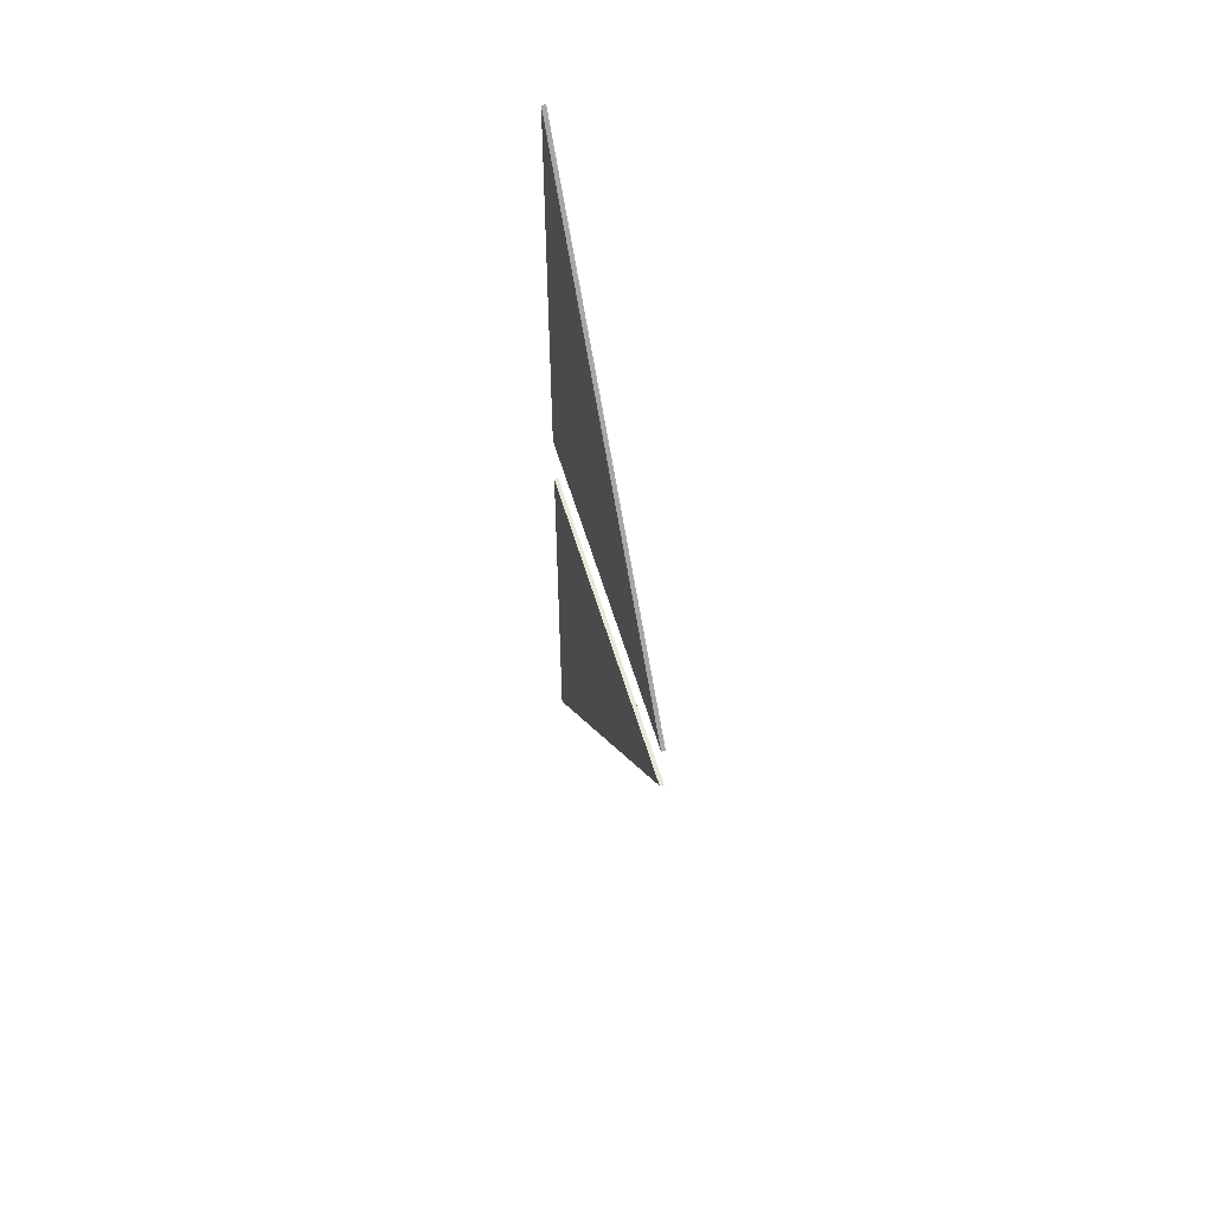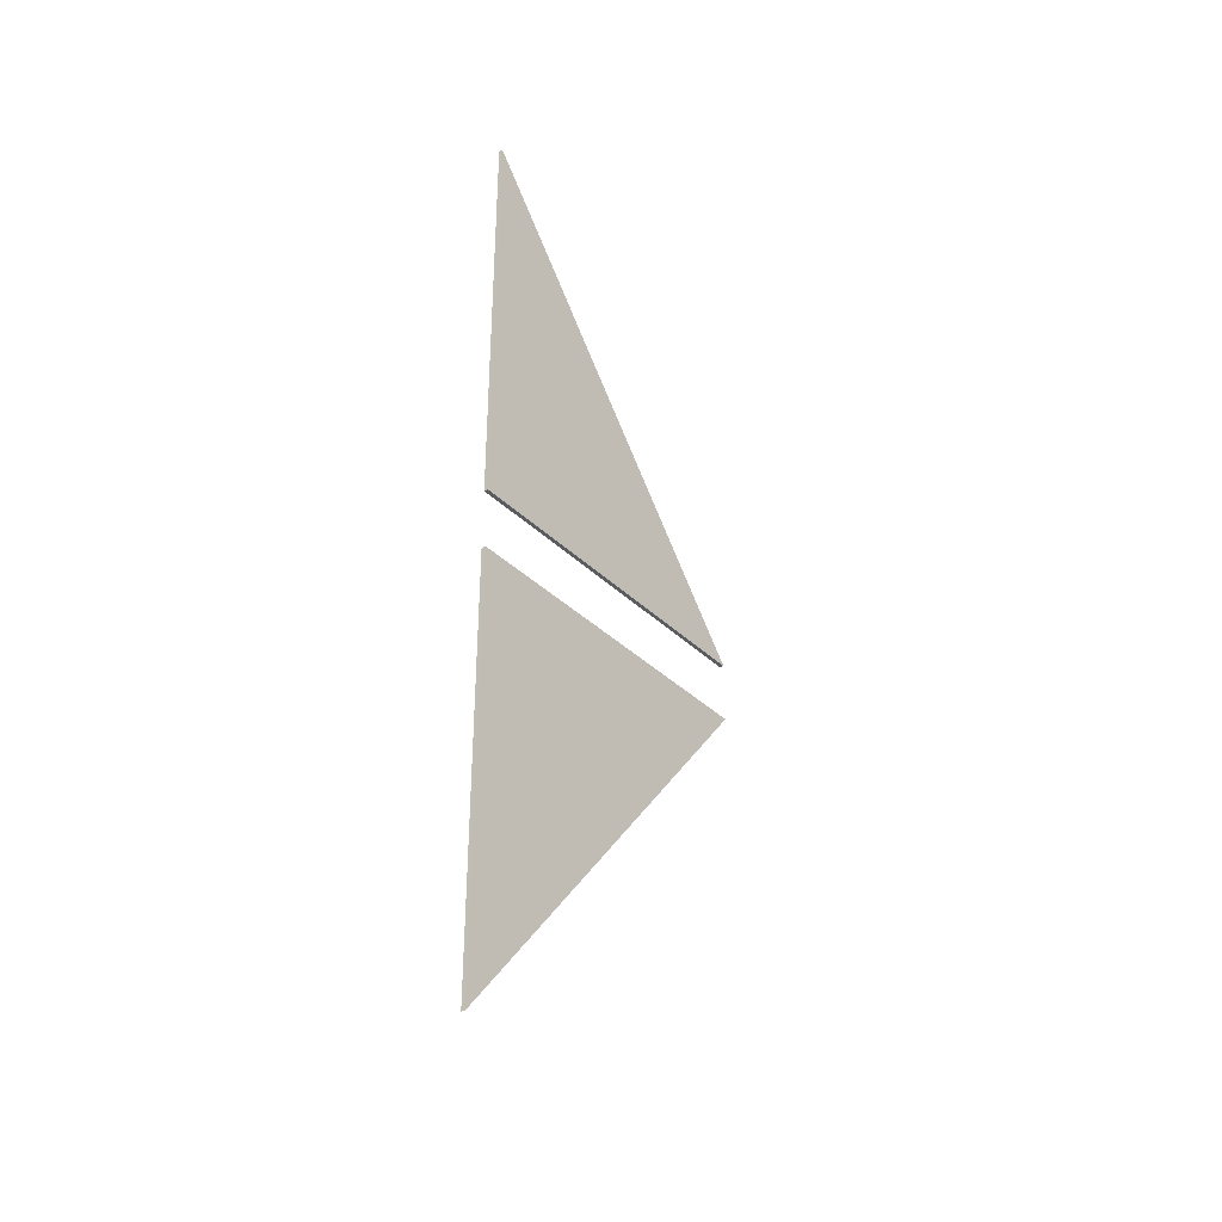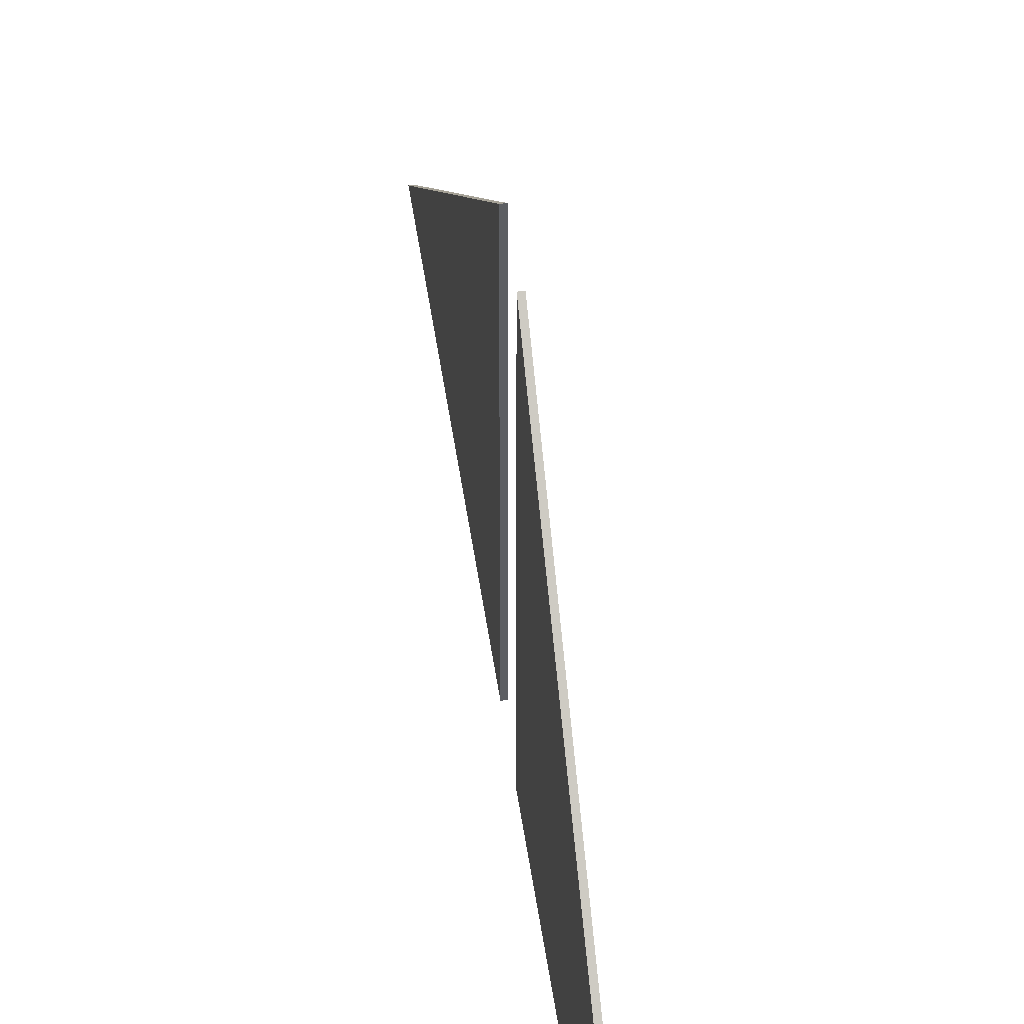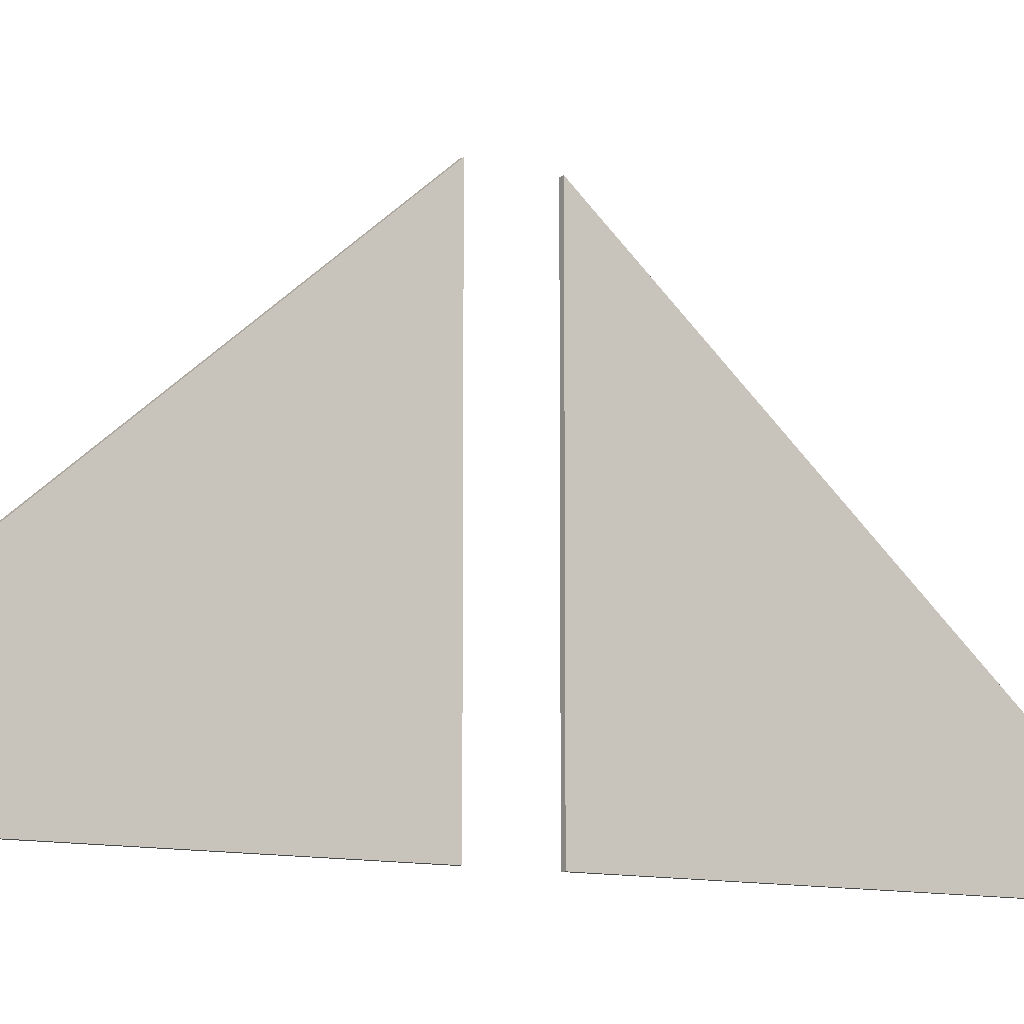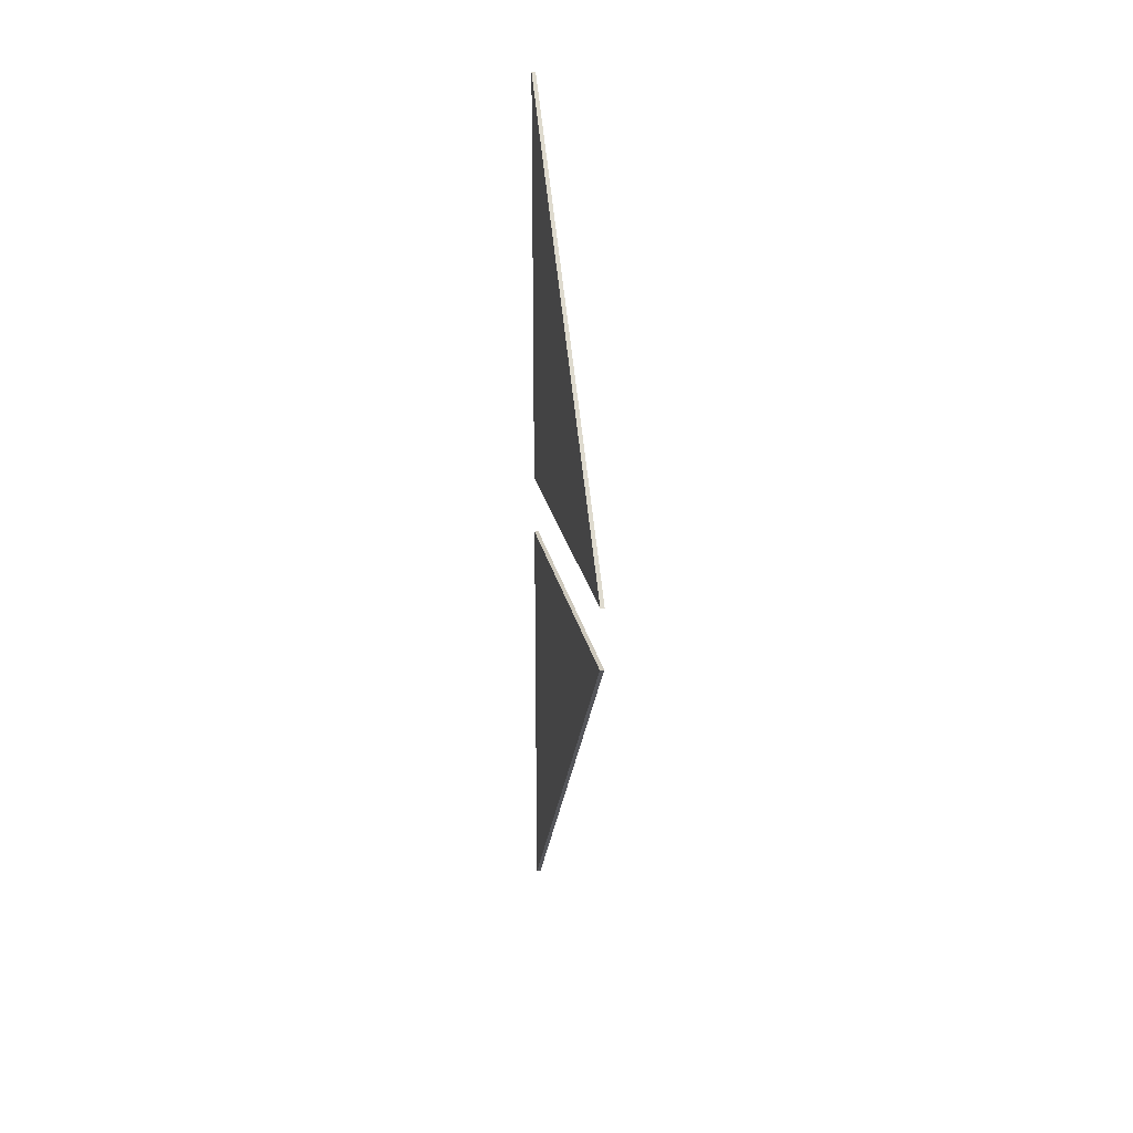
<metadata>
{"format":"obj","ext":"obj","renderer":"f3d","projection":"perspective","resolution":1024,"background":"white","views":[{"elev":56.4,"azim":163.9,"up":"+Z"},{"elev":-34.6,"azim":37.7,"up":"+Z"},{"elev":46.1,"azim":-7.8,"up":"+Y"},{"elev":-10.3,"azim":-124.1,"up":"+Y"},{"elev":22.2,"azim":169.5,"up":"+Z"}]}
</metadata>
<code>
o tri_window_5500_glass
v 0.025 0.245 2.188
v 0.025 1.957 0.1475
v 0.025 0.245 0.1475
v 0.045 0.245 2.188
v 0.045 1.957 0.1475
v 0.045 0.245 0.1475
v 0.025 0.245 -0.1475
v 0.025 1.957 -0.1475
v 0.025 0.245 -2.188
v 0.045 0.245 -0.1475
v 0.045 1.957 -0.1475
v 0.045 0.245 -2.188
f 1 2 3
f 4 6 5
f 1 3 6 4
f 3 2 5 6
f 2 1 4 5
f 10 11 8 7
f 9 7 8
f 12 10 7 9
f 12 11 10
f 11 12 9 8

</code>
